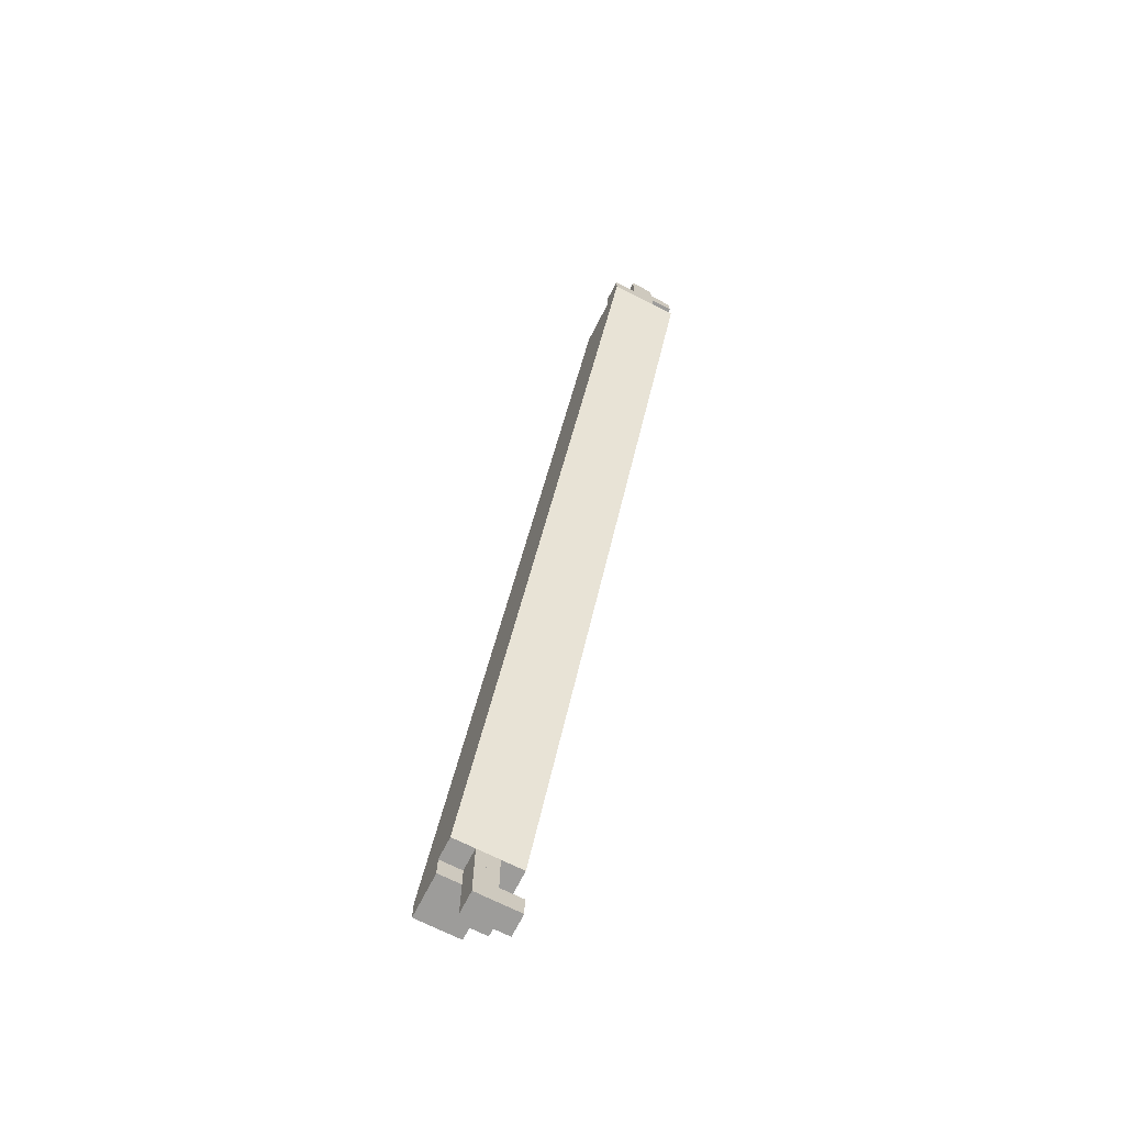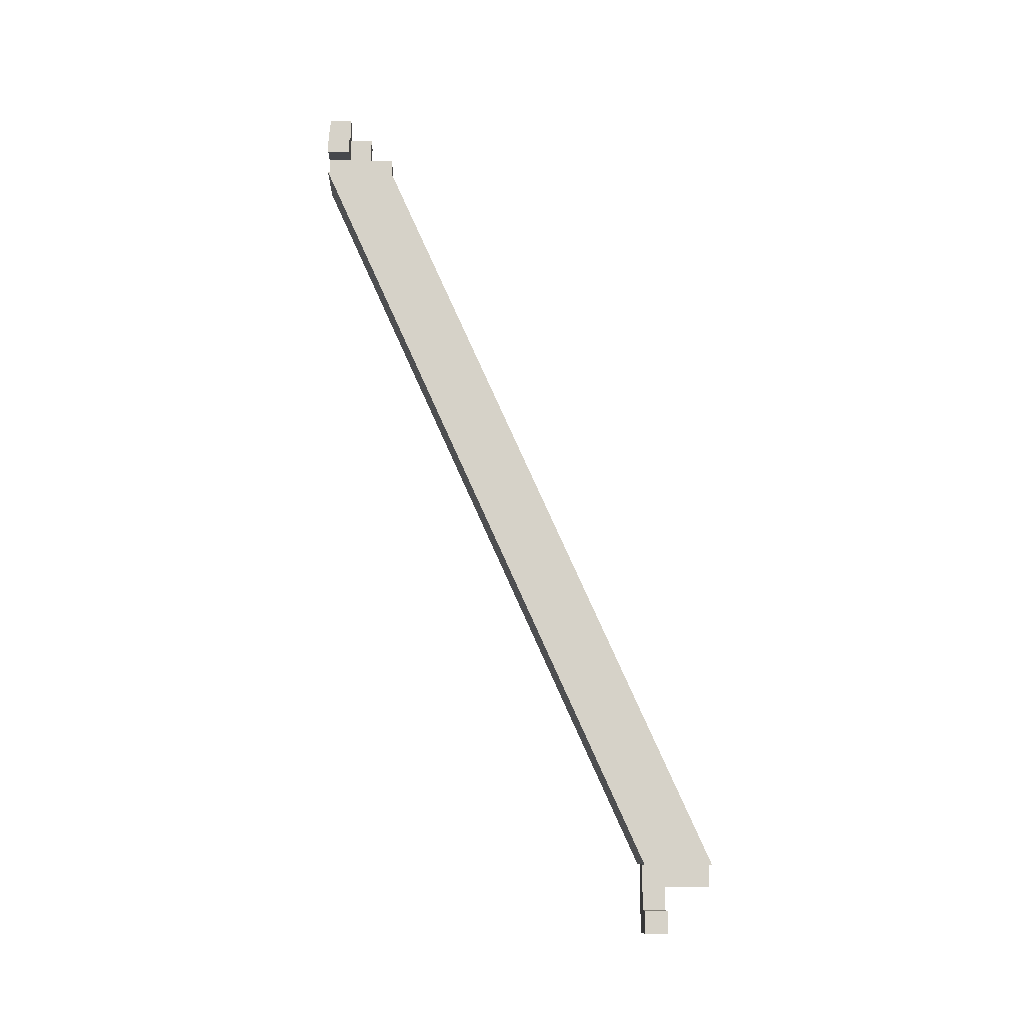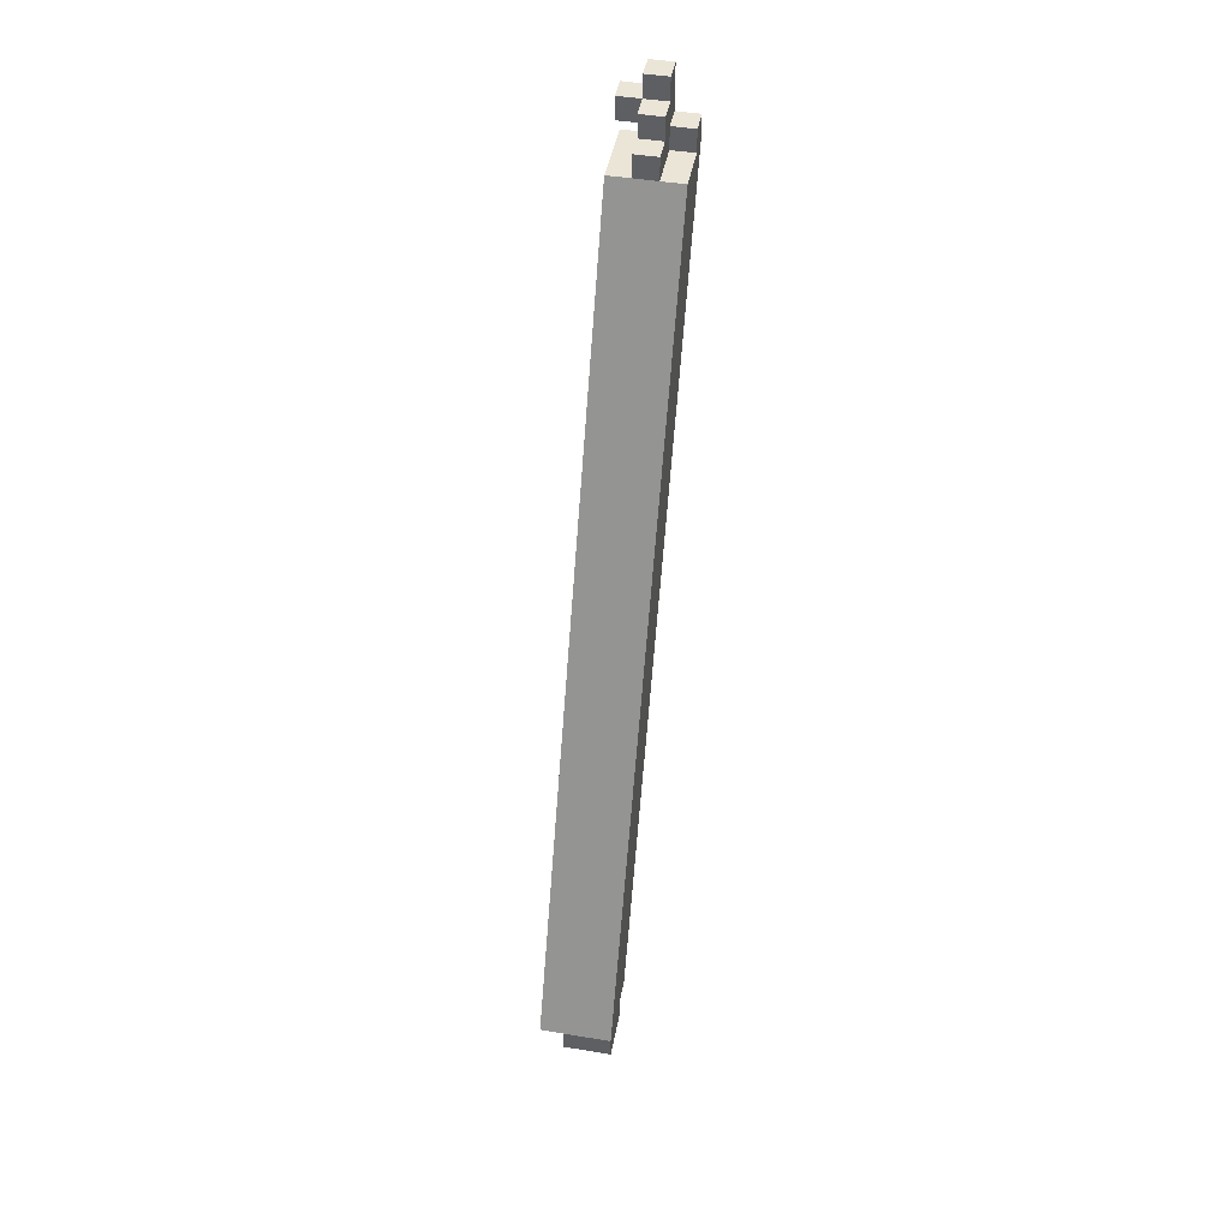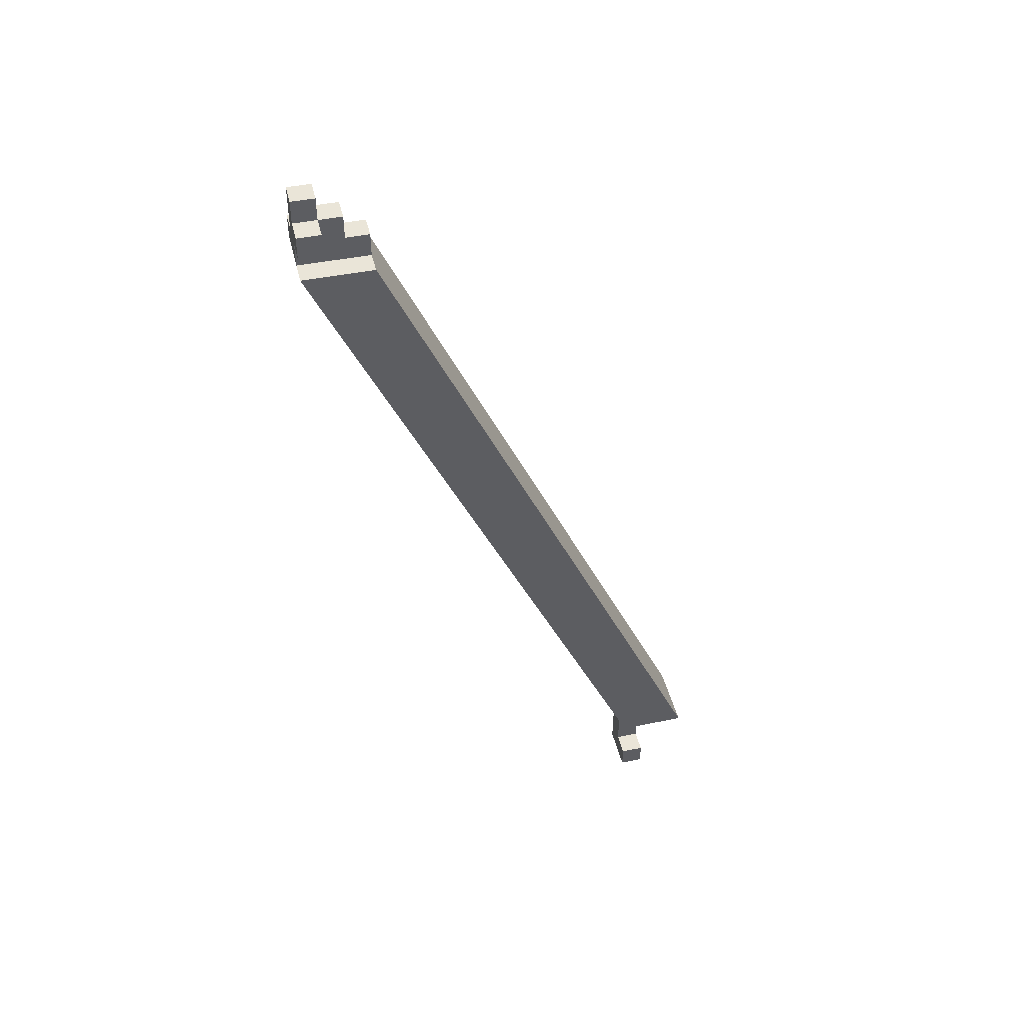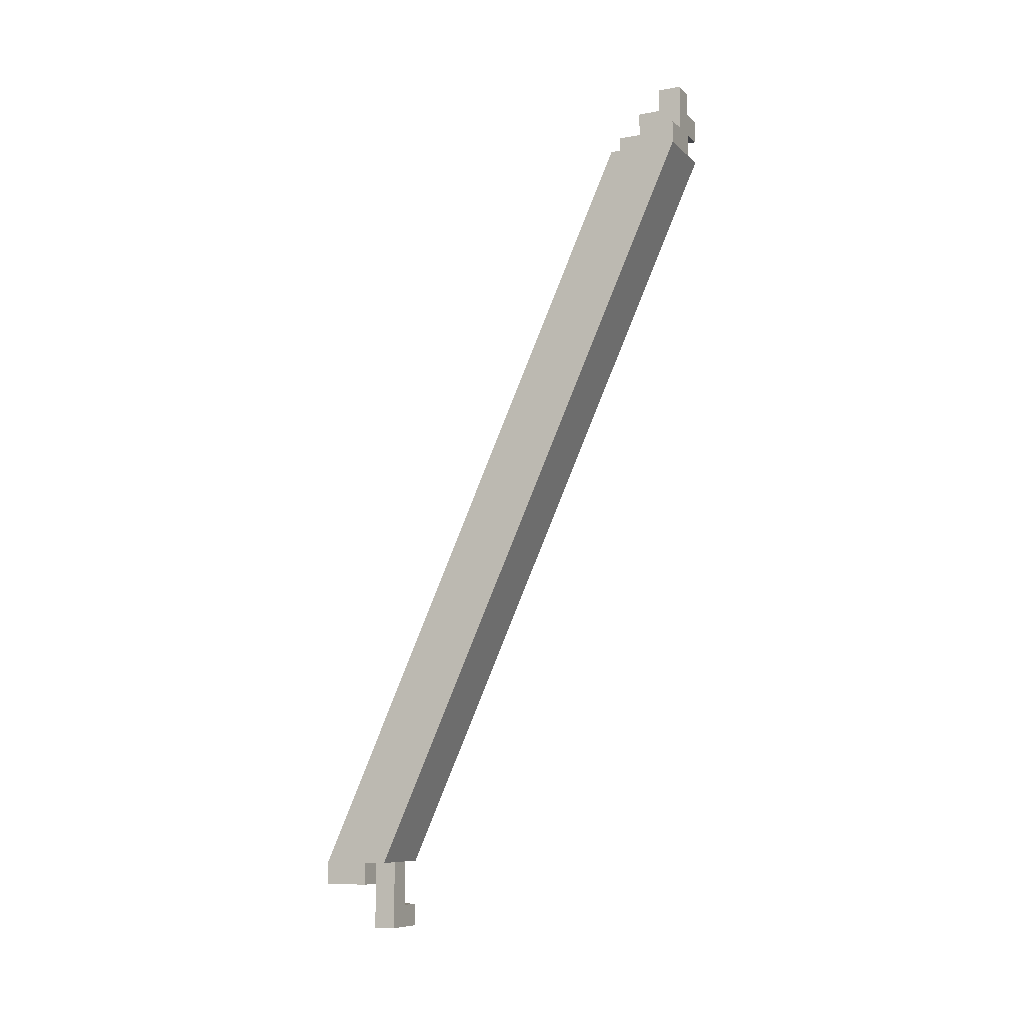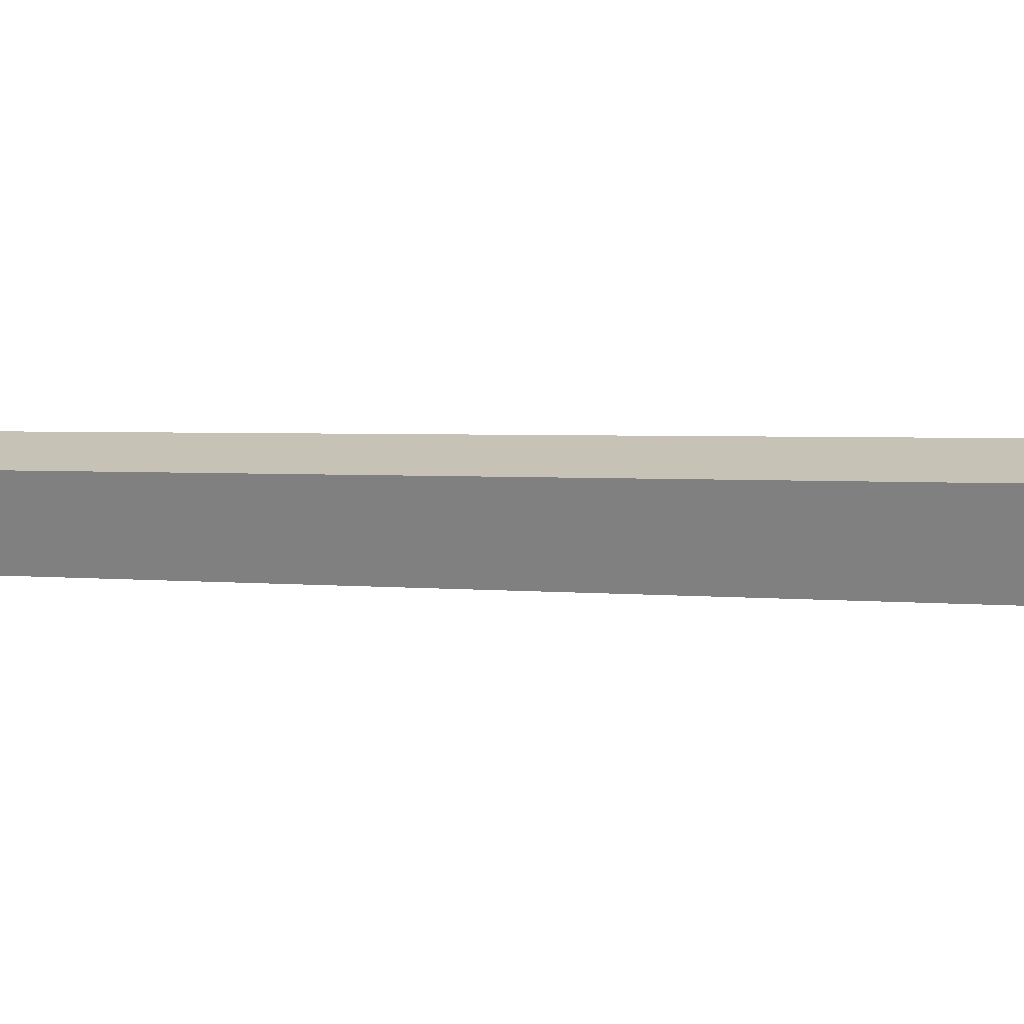
<metadata>
{"format":"obj","ext":"obj","renderer":"f3d","projection":"perspective","resolution":1024,"background":"white","views":[{"elev":-70.1,"azim":153.0,"up":"+Y"},{"elev":-11.2,"azim":-91.8,"up":"+Y"},{"elev":45.7,"azim":10.8,"up":"+Y"},{"elev":44.9,"azim":-103.4,"up":"+Y"},{"elev":-9.0,"azim":115.8,"up":"+Y"},{"elev":-69.0,"azim":98.9,"up":"+Z"}]}
</metadata>
<code>
v -0.03 -0.6771 -0.7371
v 0.03 -0.6771 -0.7371
v 0.03 -0.6771 -0.6771
v -0.03 -0.6771 -0.6771
v -0.03 -0.03 -1.03
v -0.03 -0.03 -0.97
v 0.03 -0.03 -0.97
v 0.03 -0.03 -1.03
v -0.03 -0.7371 -0.7371
v -0.03 -0.7371 -0.7171
v -0.03 -0.7171 -0.7371
v -0.03 -0.7171 -0.7171
v -0.01 -0.7371 -0.7371
v -0.01 -0.7371 -0.7171
v -0.01 -0.7171 -0.7371
v -0.01 -0.7171 -0.7171
v -0.01 -0.7371 -0.7371
v -0.01 -0.7371 -0.7171
v -0.01 -0.7171 -0.7371
v -0.01 -0.7171 -0.7171
v 0.01 -0.7371 -0.7371
v 0.01 -0.7371 -0.7171
v 0.01 -0.7171 -0.7371
v 0.01 -0.7171 -0.7171
v -0.01 -0.7171 -0.7371
v -0.01 -0.7171 -0.7171
v -0.01 -0.6971 -0.7371
v -0.01 -0.6971 -0.7171
v 0.01 -0.7171 -0.7371
v 0.01 -0.7171 -0.7171
v 0.01 -0.6971 -0.7371
v 0.01 -0.6971 -0.7171
v -0.01 -0.6971 -0.7371
v -0.01 -0.6971 -0.7171
v -0.01 -0.6771 -0.7371
v -0.01 -0.6771 -0.7171
v 0.01 -0.6971 -0.7371
v 0.01 -0.6971 -0.7171
v 0.01 -0.6771 -0.7371
v 0.01 -0.6771 -0.7171
v -0.01 -0.6971 -0.7171
v -0.01 -0.6971 -0.6971
v -0.01 -0.6771 -0.7171
v -0.01 -0.6771 -0.6971
v 0.01 -0.6971 -0.7171
v 0.01 -0.6971 -0.6971
v 0.01 -0.6771 -0.7171
v 0.01 -0.6771 -0.6971
v -0.01 -0.6971 -0.6971
v -0.01 -0.6971 -0.6771
v -0.01 -0.6771 -0.6971
v -0.01 -0.6771 -0.6771
v 0.01 -0.6971 -0.6971
v 0.01 -0.6971 -0.6771
v 0.01 -0.6771 -0.6971
v 0.01 -0.6771 -0.6771
v 0.01 -0.6971 -0.7171
v 0.01 -0.6971 -0.6971
v 0.01 -0.6771 -0.7171
v 0.01 -0.6771 -0.6971
v 0.03 -0.6971 -0.7171
v 0.03 -0.6971 -0.6971
v 0.03 -0.6771 -0.7171
v 0.03 -0.6771 -0.6971
v 0.01 -0.6971 -0.6971
v 0.01 -0.6971 -0.6771
v 0.01 -0.6771 -0.6971
v 0.01 -0.6771 -0.6771
v 0.03 -0.6971 -0.6971
v 0.03 -0.6971 -0.6771
v 0.03 -0.6771 -0.6971
v 0.03 -0.6771 -0.6771
v -0.03 -0.01 -1.03
v -0.03 -0.01 -1.01
v -0.03 0.01 -1.03
v -0.03 0.01 -1.01
v -0.01 -0.01 -1.03
v -0.01 -0.01 -1.01
v -0.01 0.01 -1.03
v -0.01 0.01 -1.01
v -0.01 -0.03 -1.03
v -0.01 -0.03 -1.01
v -0.01 -0.01 -1.03
v -0.01 -0.01 -1.01
v 0.01 -0.03 -1.03
v 0.01 -0.03 -1.01
v 0.01 -0.01 -1.03
v 0.01 -0.01 -1.01
v -0.01 -0.03 -1.01
v -0.01 -0.03 -0.99
v -0.01 -0.01 -1.01
v -0.01 -0.01 -0.99
v 0.01 -0.03 -1.01
v 0.01 -0.03 -0.99
v 0.01 -0.01 -1.01
v 0.01 -0.01 -0.99
v -0.01 -0.03 -0.99
v -0.01 -0.03 -0.97
v -0.01 -0.01 -0.99
v -0.01 -0.01 -0.97
v 0.01 -0.03 -0.99
v 0.01 -0.03 -0.97
v 0.01 -0.01 -0.99
v 0.01 -0.01 -0.97
v -0.01 -0.01 -1.03
v -0.01 -0.01 -1.01
v -0.01 0.01 -1.03
v -0.01 0.01 -1.01
v 0.01 -0.01 -1.03
v 0.01 -0.01 -1.01
v 0.01 0.01 -1.03
v 0.01 0.01 -1.01
v -0.01 -0.01 -1.01
v -0.01 -0.01 -0.99
v -0.01 0.01 -1.01
v -0.01 0.01 -0.99
v 0.01 -0.01 -1.01
v 0.01 -0.01 -0.99
v 0.01 0.01 -1.01
v 0.01 0.01 -0.99
v -0.01 0.01 -1.03
v -0.01 0.01 -1.01
v -0.01 0.03 -1.03
v -0.01 0.03 -1.01
v 0.01 0.01 -1.03
v 0.01 0.01 -1.01
v 0.01 0.03 -1.03
v 0.01 0.03 -1.01
v 0.01 -0.03 -1.03
v 0.01 -0.03 -1.01
v 0.01 -0.01 -1.03
v 0.01 -0.01 -1.01
v 0.03 -0.03 -1.03
v 0.03 -0.03 -1.01
v 0.03 -0.01 -1.03
v 0.03 -0.01 -1.01
f 1 2 3
f 3 4 1
f 5 6 7
f 7 8 5
f 2 1 5
f 5 8 2
f 3 2 8
f 8 7 3
f 4 3 7
f 7 6 4
f 1 4 6
f 6 5 1
f 9 15 13
f 9 11 15
f 9 12 11
f 9 10 12
f 11 16 15
f 11 12 16
f 13 15 16
f 13 16 14
f 9 13 14
f 9 14 10
f 10 14 16
f 10 16 12
f 17 23 21
f 17 19 23
f 17 20 19
f 17 18 20
f 19 24 23
f 19 20 24
f 21 23 24
f 21 24 22
f 17 21 22
f 17 22 18
f 18 22 24
f 18 24 20
f 25 31 29
f 25 27 31
f 25 28 27
f 25 26 28
f 27 32 31
f 27 28 32
f 29 31 32
f 29 32 30
f 25 29 30
f 25 30 26
f 26 30 32
f 26 32 28
f 33 39 37
f 33 35 39
f 33 36 35
f 33 34 36
f 35 40 39
f 35 36 40
f 37 39 40
f 37 40 38
f 33 37 38
f 33 38 34
f 34 38 40
f 34 40 36
f 41 47 45
f 41 43 47
f 41 44 43
f 41 42 44
f 43 48 47
f 43 44 48
f 45 47 48
f 45 48 46
f 41 45 46
f 41 46 42
f 42 46 48
f 42 48 44
f 49 55 53
f 49 51 55
f 49 52 51
f 49 50 52
f 51 56 55
f 51 52 56
f 53 55 56
f 53 56 54
f 49 53 54
f 49 54 50
f 50 54 56
f 50 56 52
f 57 63 61
f 57 59 63
f 57 60 59
f 57 58 60
f 59 64 63
f 59 60 64
f 61 63 64
f 61 64 62
f 57 61 62
f 57 62 58
f 58 62 64
f 58 64 60
f 65 71 69
f 65 67 71
f 65 68 67
f 65 66 68
f 67 72 71
f 67 68 72
f 69 71 72
f 69 72 70
f 65 69 70
f 65 70 66
f 66 70 72
f 66 72 68
f 73 79 77
f 73 75 79
f 73 76 75
f 73 74 76
f 75 80 79
f 75 76 80
f 77 79 80
f 77 80 78
f 73 77 78
f 73 78 74
f 74 78 80
f 74 80 76
f 81 87 85
f 81 83 87
f 81 84 83
f 81 82 84
f 83 88 87
f 83 84 88
f 85 87 88
f 85 88 86
f 81 85 86
f 81 86 82
f 82 86 88
f 82 88 84
f 89 95 93
f 89 91 95
f 89 92 91
f 89 90 92
f 91 96 95
f 91 92 96
f 93 95 96
f 93 96 94
f 89 93 94
f 89 94 90
f 90 94 96
f 90 96 92
f 97 103 101
f 97 99 103
f 97 100 99
f 97 98 100
f 99 104 103
f 99 100 104
f 101 103 104
f 101 104 102
f 97 101 102
f 97 102 98
f 98 102 104
f 98 104 100
f 105 111 109
f 105 107 111
f 105 108 107
f 105 106 108
f 107 112 111
f 107 108 112
f 109 111 112
f 109 112 110
f 105 109 110
f 105 110 106
f 106 110 112
f 106 112 108
f 113 119 117
f 113 115 119
f 113 116 115
f 113 114 116
f 115 120 119
f 115 116 120
f 117 119 120
f 117 120 118
f 113 117 118
f 113 118 114
f 114 118 120
f 114 120 116
f 121 127 125
f 121 123 127
f 121 124 123
f 121 122 124
f 123 128 127
f 123 124 128
f 125 127 128
f 125 128 126
f 121 125 126
f 121 126 122
f 122 126 128
f 122 128 124
f 129 135 133
f 129 131 135
f 129 132 131
f 129 130 132
f 131 136 135
f 131 132 136
f 133 135 136
f 133 136 134
f 129 133 134
f 129 134 130
f 130 134 136
f 130 136 132

</code>
